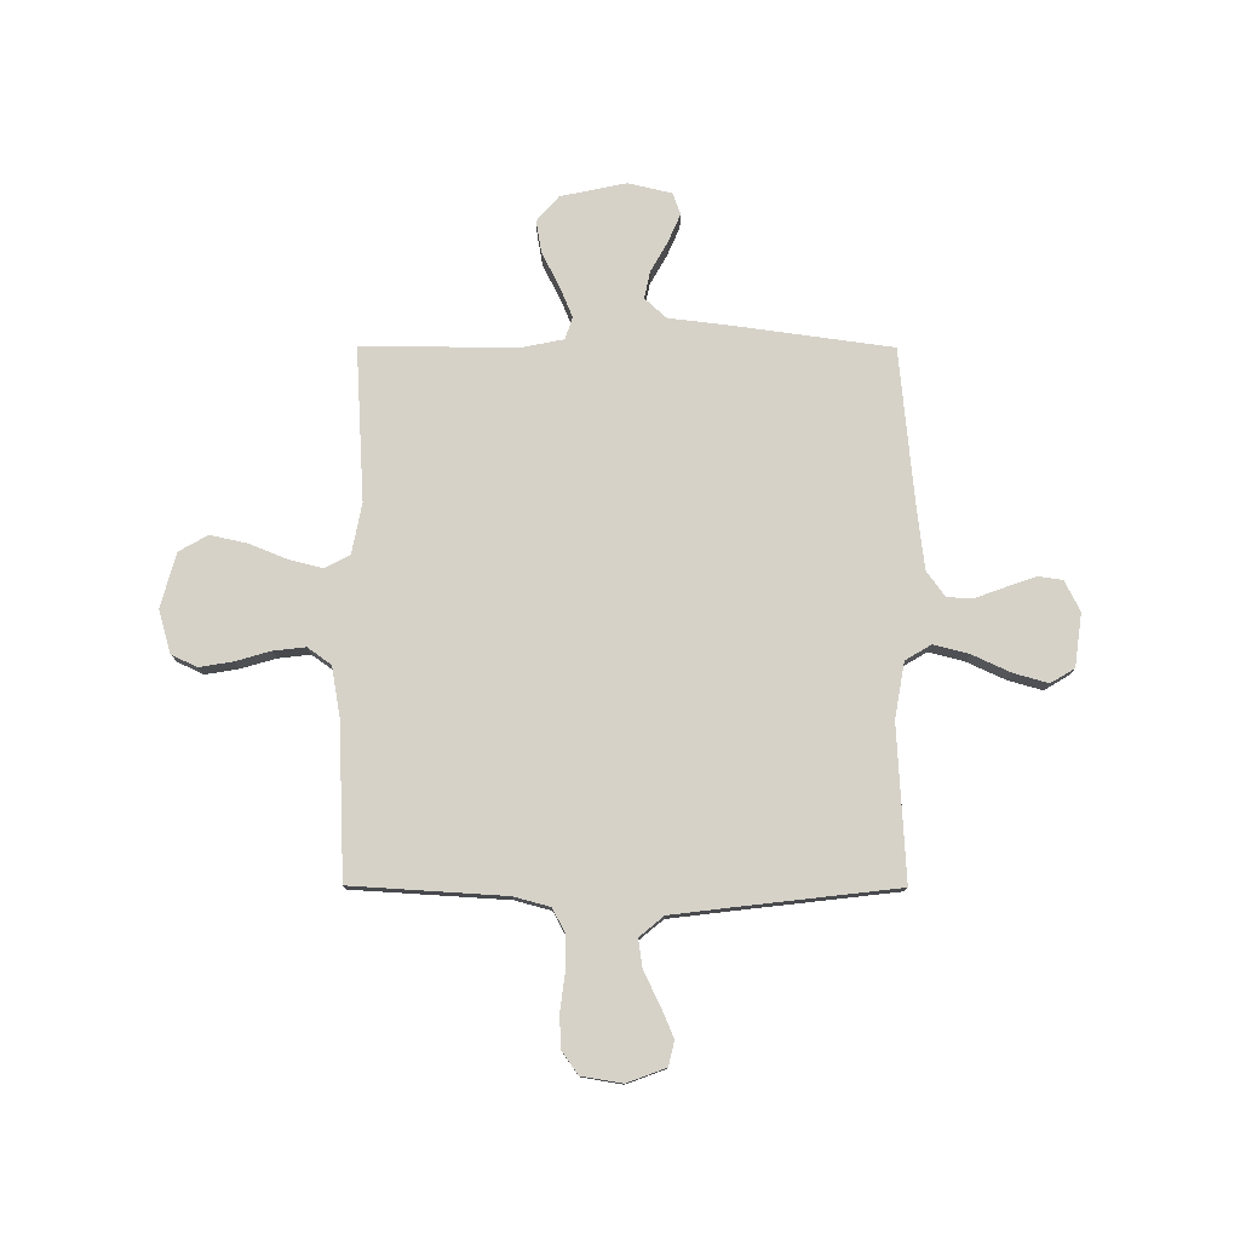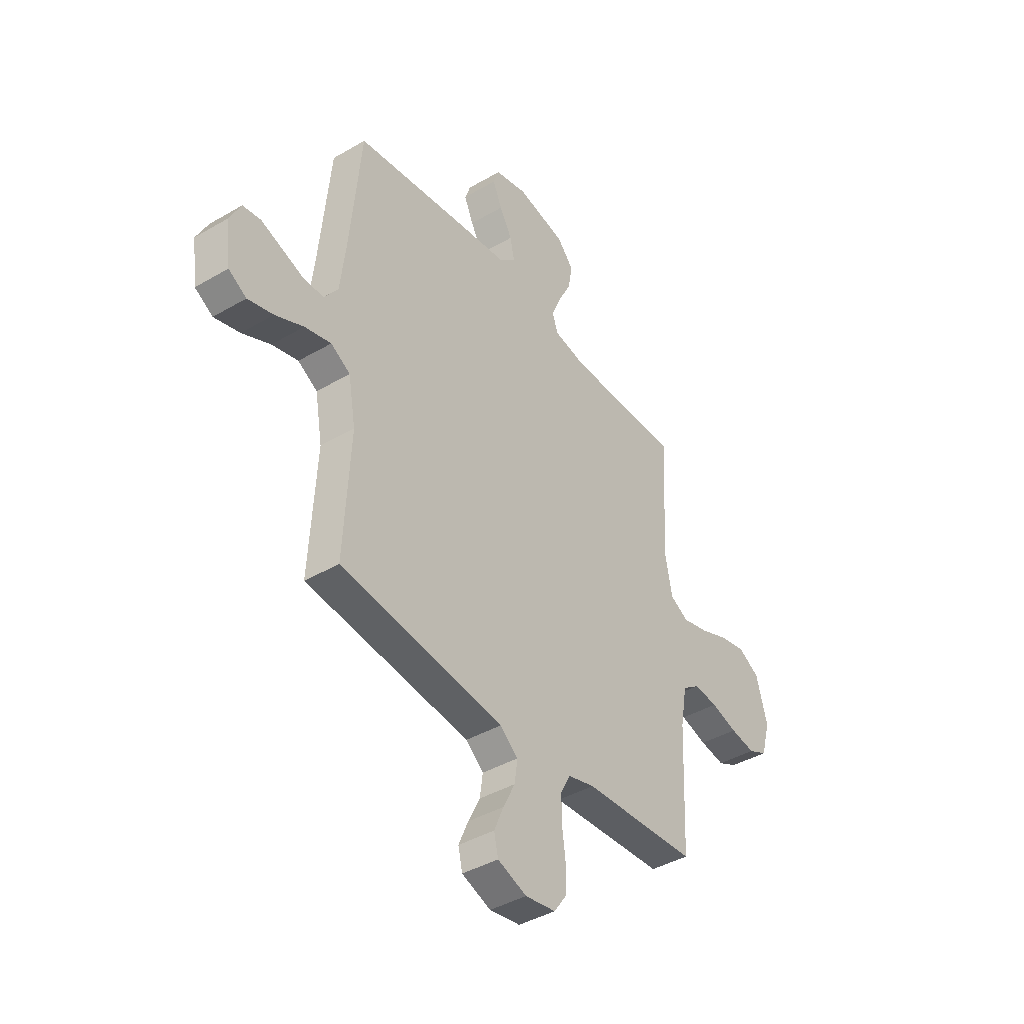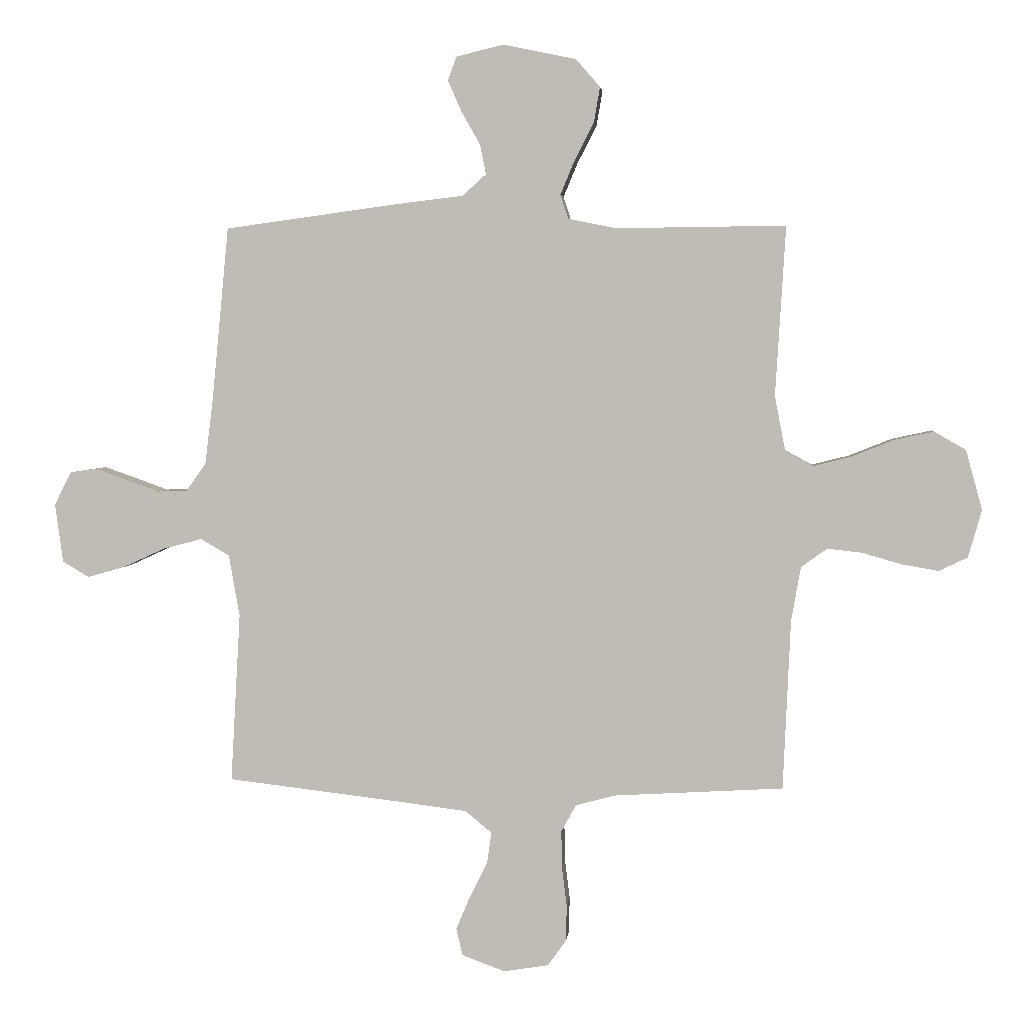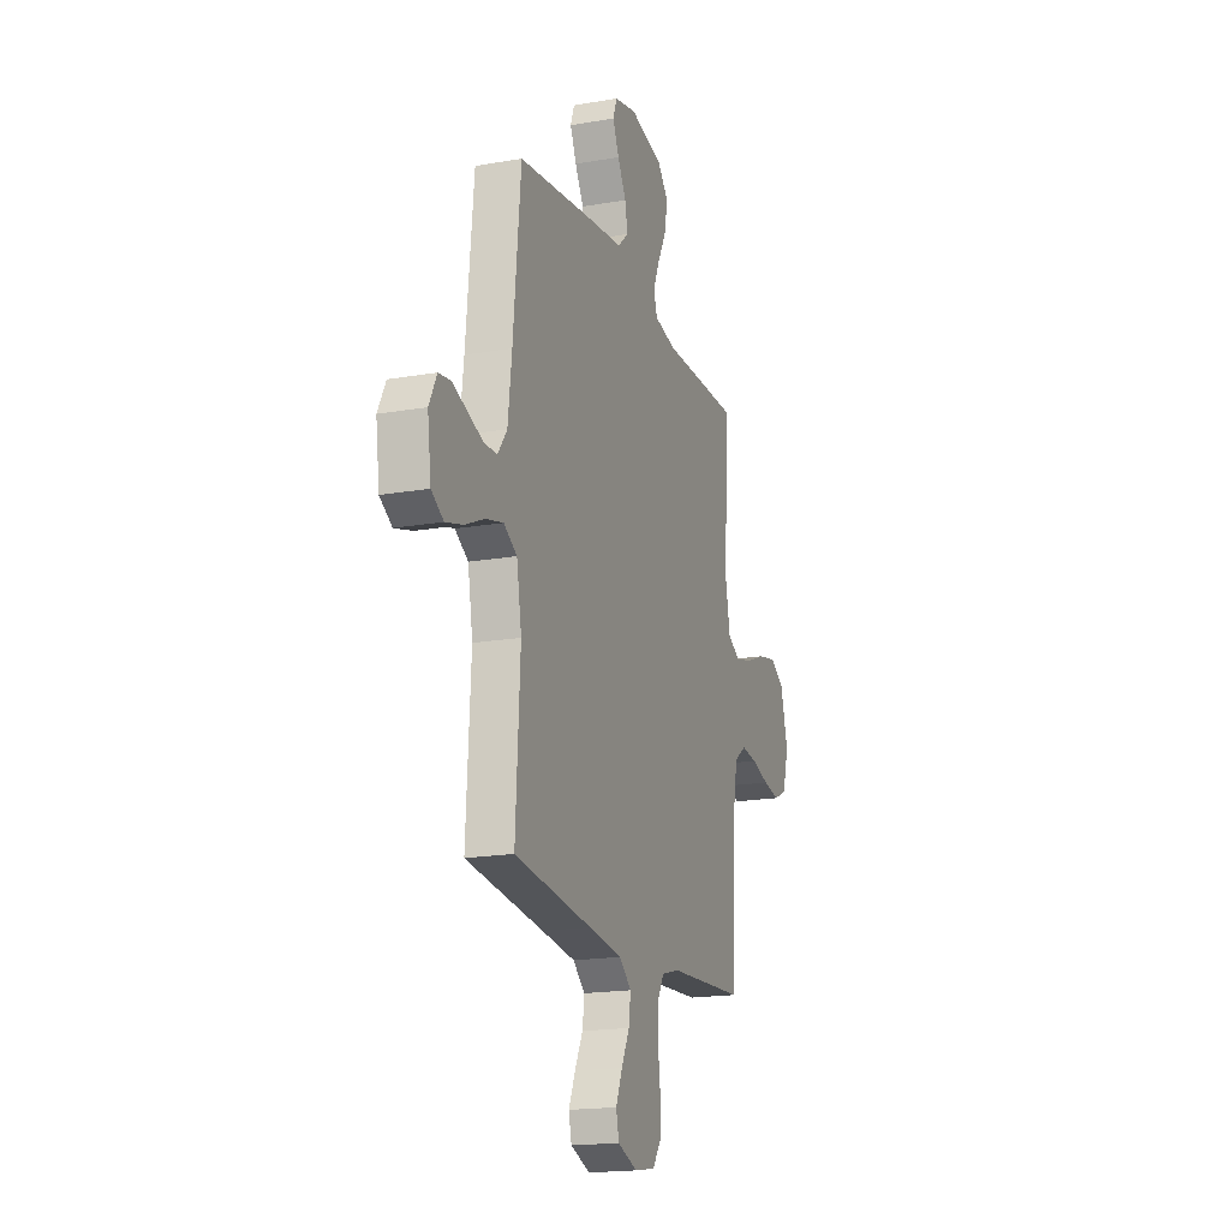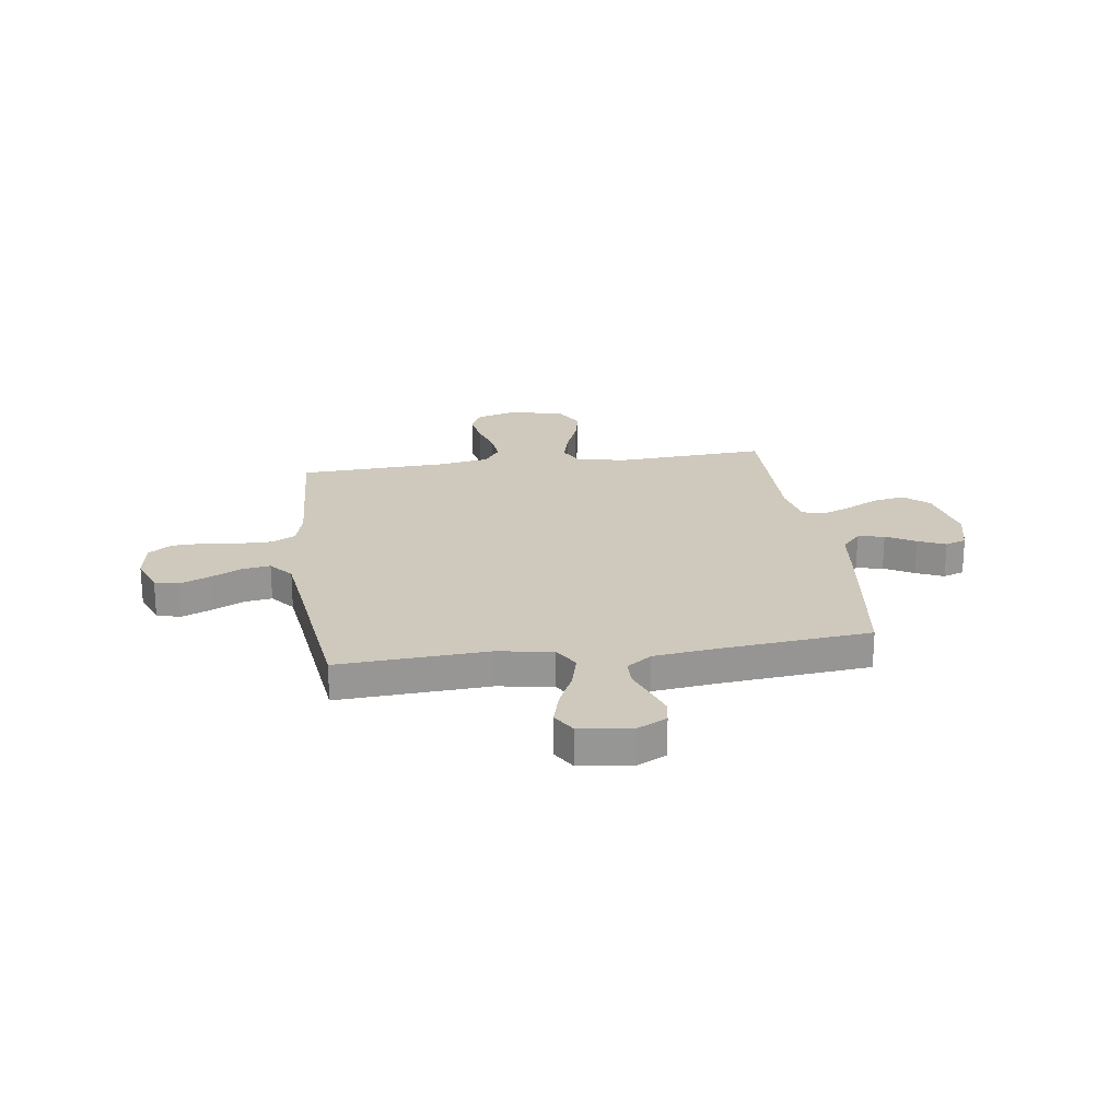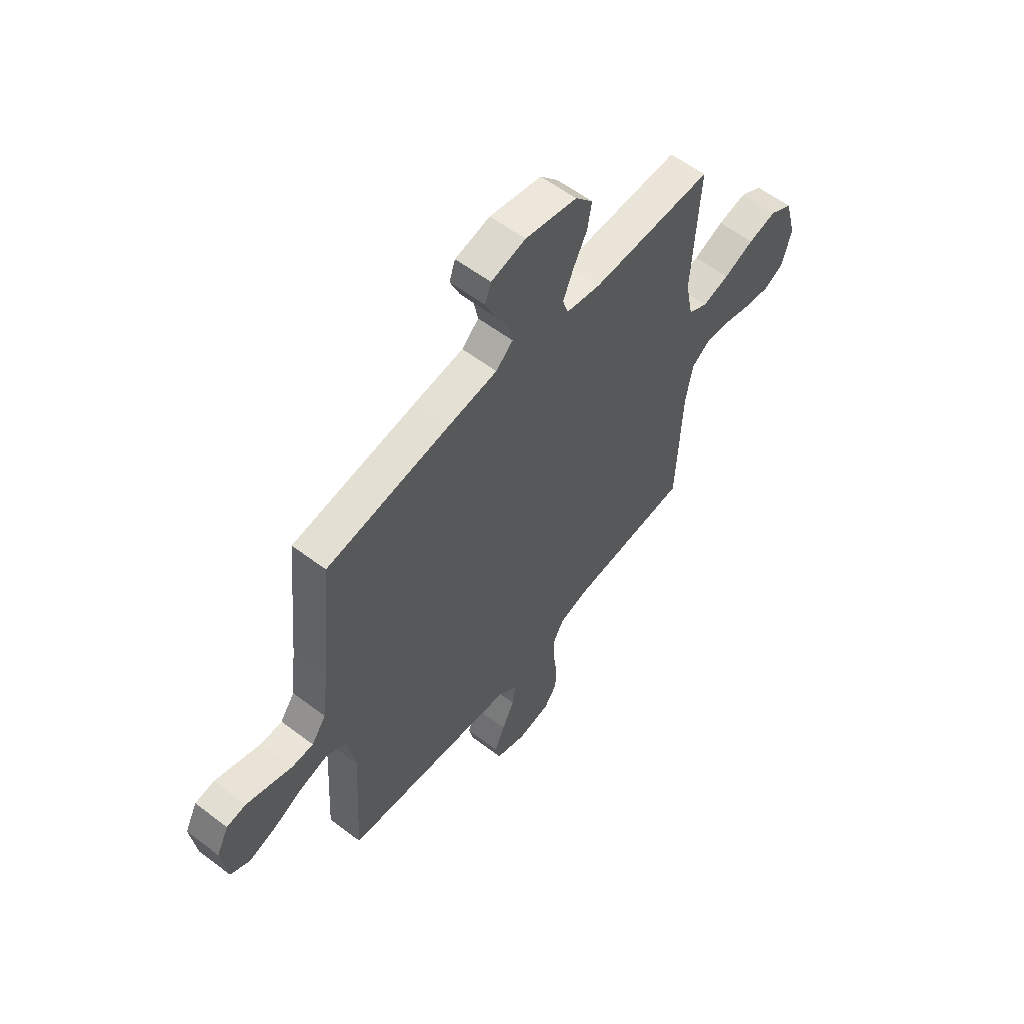
<metadata>
{"format":"obj","ext":"obj","renderer":"f3d","projection":"perspective","resolution":1024,"background":"white","views":[{"elev":77.9,"azim":-179.8,"up":"+Y"},{"elev":-41.2,"azim":-54.6,"up":"+Z"},{"elev":3.5,"azim":5.7,"up":"+Z"},{"elev":-18.2,"azim":-71.3,"up":"+Z"},{"elev":22.4,"azim":-98.1,"up":"+Y"},{"elev":58.0,"azim":-51.9,"up":"+Z"}]}
</metadata>
<code>
v 0.5 0.07 -0.5
v 0.2 0.07 -0.518
v 0.13 0.07 -0.537
v 0.104 0.07 -0.585
v 0.105 0.07 -0.651
v 0.114 0.07 -0.721
v 0.112 0.07 -0.785
v 0.08 0.07 -0.83
v 0 0.07 -0.843
v -0.076 0.07 -0.815
v -0.087 0.07 -0.767
v -0.062 0.07 -0.708
v -0.031 0.07 -0.646
v -0.023 0.07 -0.59
v -0.07 0.07 -0.551
v -0.2 0.07 -0.535
v -0.5 0.07 -0.5
v -0.483 0.07 -0.2
v -0.502 0.07 -0.091
v -0.553 0.07 -0.061
v -0.622 0.07 -0.079
v -0.696 0.07 -0.113
v -0.763 0.07 -0.132
v -0.81 0.07 -0.104
v -0.824 0.07 0
v -0.794 0.07 0.059
v -0.747 0.07 0.066
v -0.69 0.07 0.046
v -0.632 0.07 0.025
v -0.58 0.07 0.026
v -0.544 0.07 0.076
v -0.529 0.07 0.2
v -0.5 0.07 0.5
v -0.2 0.07 0.541
v -0.074 0.07 0.556
v -0.032 0.07 0.594
v -0.043 0.07 0.647
v -0.076 0.07 0.705
v -0.1 0.07 0.76
v -0.085 0.07 0.802
v 0 0.07 0.822
v 0.128 0.07 0.795
v 0.171 0.07 0.746
v 0.16 0.07 0.683
v 0.126 0.07 0.617
v 0.101 0.07 0.557
v 0.115 0.07 0.514
v 0.2 0.07 0.497
v 0.5 0.07 0.5
v 0.482 0.07 0.2
v 0.501 0.07 0.102
v 0.549 0.07 0.076
v 0.616 0.07 0.093
v 0.691 0.07 0.123
v 0.761 0.07 0.138
v 0.817 0.07 0.106
v 0.846 0.07 0
v 0.822 0.07 -0.084
v 0.772 0.07 -0.108
v 0.707 0.07 -0.097
v 0.638 0.07 -0.077
v 0.576 0.07 -0.07
v 0.53 0.07 -0.103
v 0.513 0.07 -0.2
v 0.5 0 -0.5
v 0.2 0 -0.518
v 0.13 0 -0.537
v 0.104 0 -0.585
v 0.105 0 -0.651
v 0.114 0 -0.721
v 0.112 0 -0.785
v 0.08 0 -0.83
v 0 0 -0.843
v -0.076 0 -0.815
v -0.087 0 -0.767
v -0.062 0 -0.708
v -0.031 0 -0.646
v -0.023 0 -0.59
v -0.07 0 -0.551
v -0.2 0 -0.535
v -0.5 0 -0.5
v -0.483 0 -0.2
v -0.502 0 -0.091
v -0.553 0 -0.061
v -0.622 0 -0.079
v -0.696 0 -0.113
v -0.763 0 -0.132
v -0.81 0 -0.104
v -0.824 0 0
v -0.794 0 0.059
v -0.747 0 0.066
v -0.69 0 0.046
v -0.632 0 0.025
v -0.58 0 0.026
v -0.544 0 0.076
v -0.529 0 0.2
v -0.5 0 0.5
v -0.2 0 0.541
v -0.074 0 0.556
v -0.032 0 0.594
v -0.043 0 0.647
v -0.076 0 0.705
v -0.1 0 0.76
v -0.085 0 0.802
v 0 0 0.822
v 0.128 0 0.795
v 0.171 0 0.746
v 0.16 0 0.683
v 0.126 0 0.617
v 0.101 0 0.557
v 0.115 0 0.514
v 0.2 0 0.497
v 0.5 0 0.5
v 0.482 0 0.2
v 0.501 0 0.102
v 0.549 0 0.076
v 0.616 0 0.093
v 0.691 0 0.123
v 0.761 0 0.138
v 0.817 0 0.106
v 0.846 0 0
v 0.822 0 -0.084
v 0.772 0 -0.108
v 0.707 0 -0.097
v 0.638 0 -0.077
v 0.576 0 -0.07
v 0.53 0 -0.103
v 0.513 0 -0.2
f 59 60 61
f 58 59 61
f 57 58 61
f 56 57 61
f 55 56 61
f 54 55 61
f 53 54 61
f 52 53 61 62
f 51 52 62 63
f 48 49 50
f 51 63 64
f 50 51 64
f 48 50 64
f 47 48 64
f 43 44 45
f 42 43 45
f 41 42 45
f 40 41 45
f 39 40 45
f 38 39 45
f 37 38 45
f 36 37 45 46
f 35 36 46 47
f 64 1 2
f 47 64 2
f 35 47 2
f 34 35 2
f 33 34 2
f 32 33 2
f 27 28 29
f 26 27 29
f 25 26 29
f 24 25 29
f 23 24 29
f 22 23 29
f 21 22 29
f 20 21 29 30
f 19 20 30 31
f 16 17 18
f 15 16 18 19
f 19 31 32
f 15 19 32
f 14 15 32
f 11 12 13
f 10 11 13
f 9 10 13
f 8 9 13
f 7 8 13
f 6 7 13
f 5 6 13
f 4 5 13 14
f 32 2 3
f 3 4 14 32
f 125 124 123
f 125 123 122
f 125 122 121
f 125 121 120
f 125 120 119
f 125 119 118
f 125 118 117
f 126 125 117 116
f 127 126 116 115
f 114 113 112
f 128 127 115
f 128 115 114
f 128 114 112
f 128 112 111
f 109 108 107
f 109 107 106
f 109 106 105
f 109 105 104
f 109 104 103
f 109 103 102
f 109 102 101
f 110 109 101 100
f 111 110 100 99
f 66 65 128
f 66 128 111
f 66 111 99
f 66 99 98
f 66 98 97
f 66 97 96
f 93 92 91
f 93 91 90
f 93 90 89
f 93 89 88
f 93 88 87
f 93 87 86
f 93 86 85
f 94 93 85 84
f 95 94 84 83
f 82 81 80
f 83 82 80 79
f 96 95 83
f 96 83 79
f 96 79 78
f 77 76 75
f 77 75 74
f 77 74 73
f 77 73 72
f 77 72 71
f 77 71 70
f 77 70 69
f 78 77 69 68
f 67 66 96
f 96 78 68 67
f 1 65 66 2
f 2 66 67 3
f 3 67 68 4
f 4 68 69 5
f 5 69 70 6
f 6 70 71 7
f 7 71 72 8
f 8 72 73 9
f 9 73 74 10
f 10 74 75 11
f 11 75 76 12
f 12 76 77 13
f 13 77 78 14
f 14 78 79 15
f 15 79 80 16
f 16 80 81 17
f 17 81 82 18
f 18 82 83 19
f 19 83 84 20
f 20 84 85 21
f 21 85 86 22
f 22 86 87 23
f 23 87 88 24
f 24 88 89 25
f 25 89 90 26
f 26 90 91 27
f 27 91 92 28
f 28 92 93 29
f 29 93 94 30
f 30 94 95 31
f 31 95 96 32
f 32 96 97 33
f 33 97 98 34
f 34 98 99 35
f 35 99 100 36
f 36 100 101 37
f 37 101 102 38
f 38 102 103 39
f 39 103 104 40
f 40 104 105 41
f 41 105 106 42
f 42 106 107 43
f 43 107 108 44
f 44 108 109 45
f 45 109 110 46
f 46 110 111 47
f 47 111 112 48
f 48 112 113 49
f 49 113 114 50
f 50 114 115 51
f 51 115 116 52
f 52 116 117 53
f 53 117 118 54
f 54 118 119 55
f 55 119 120 56
f 56 120 121 57
f 57 121 122 58
f 58 122 123 59
f 59 123 124 60
f 60 124 125 61
f 61 125 126 62
f 62 126 127 63
f 63 127 128 64
f 64 128 65 1

</code>
